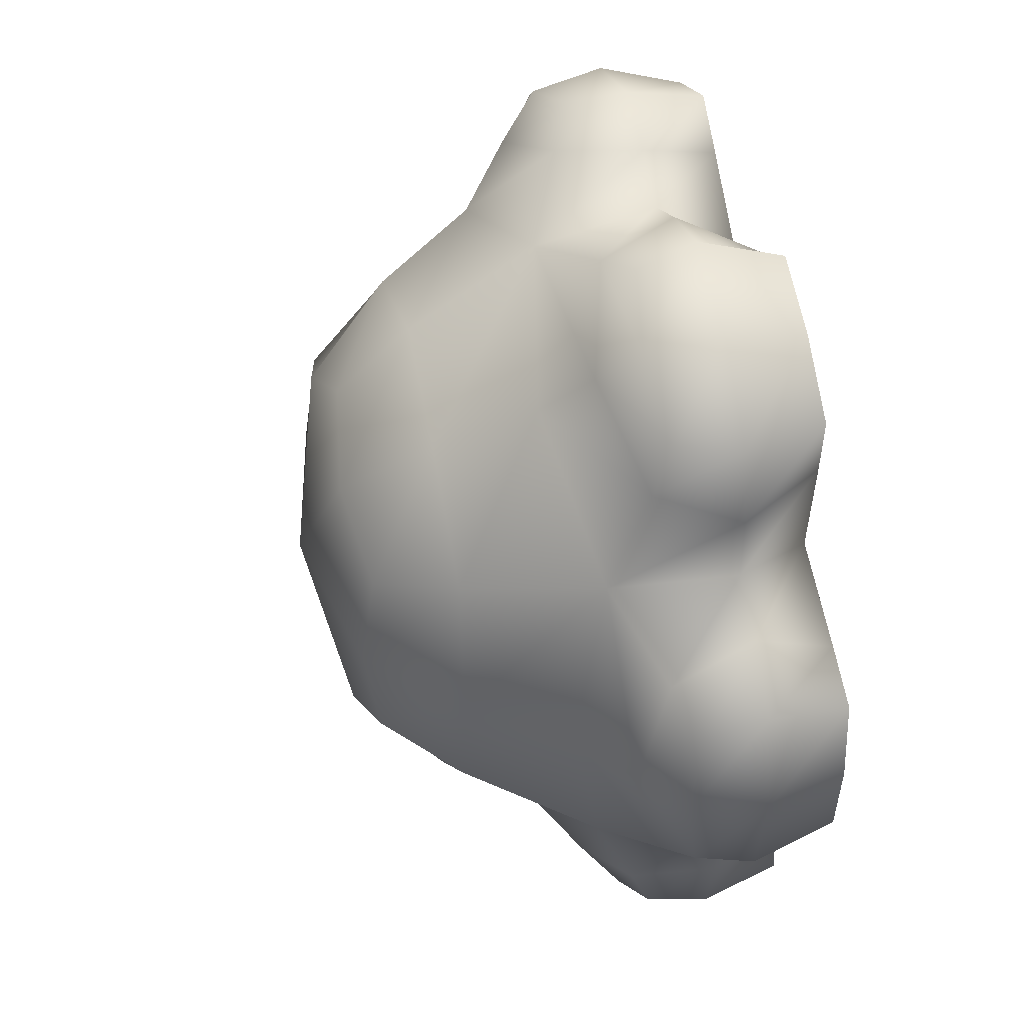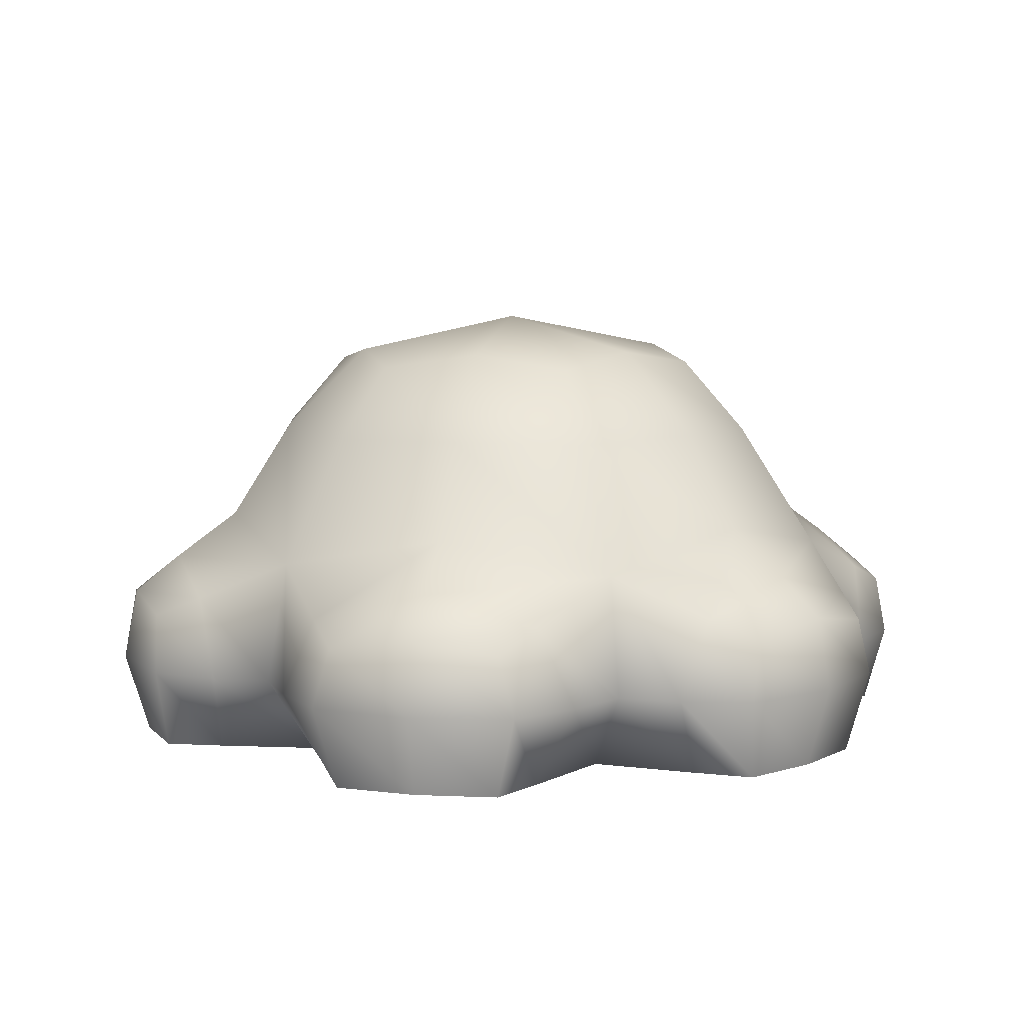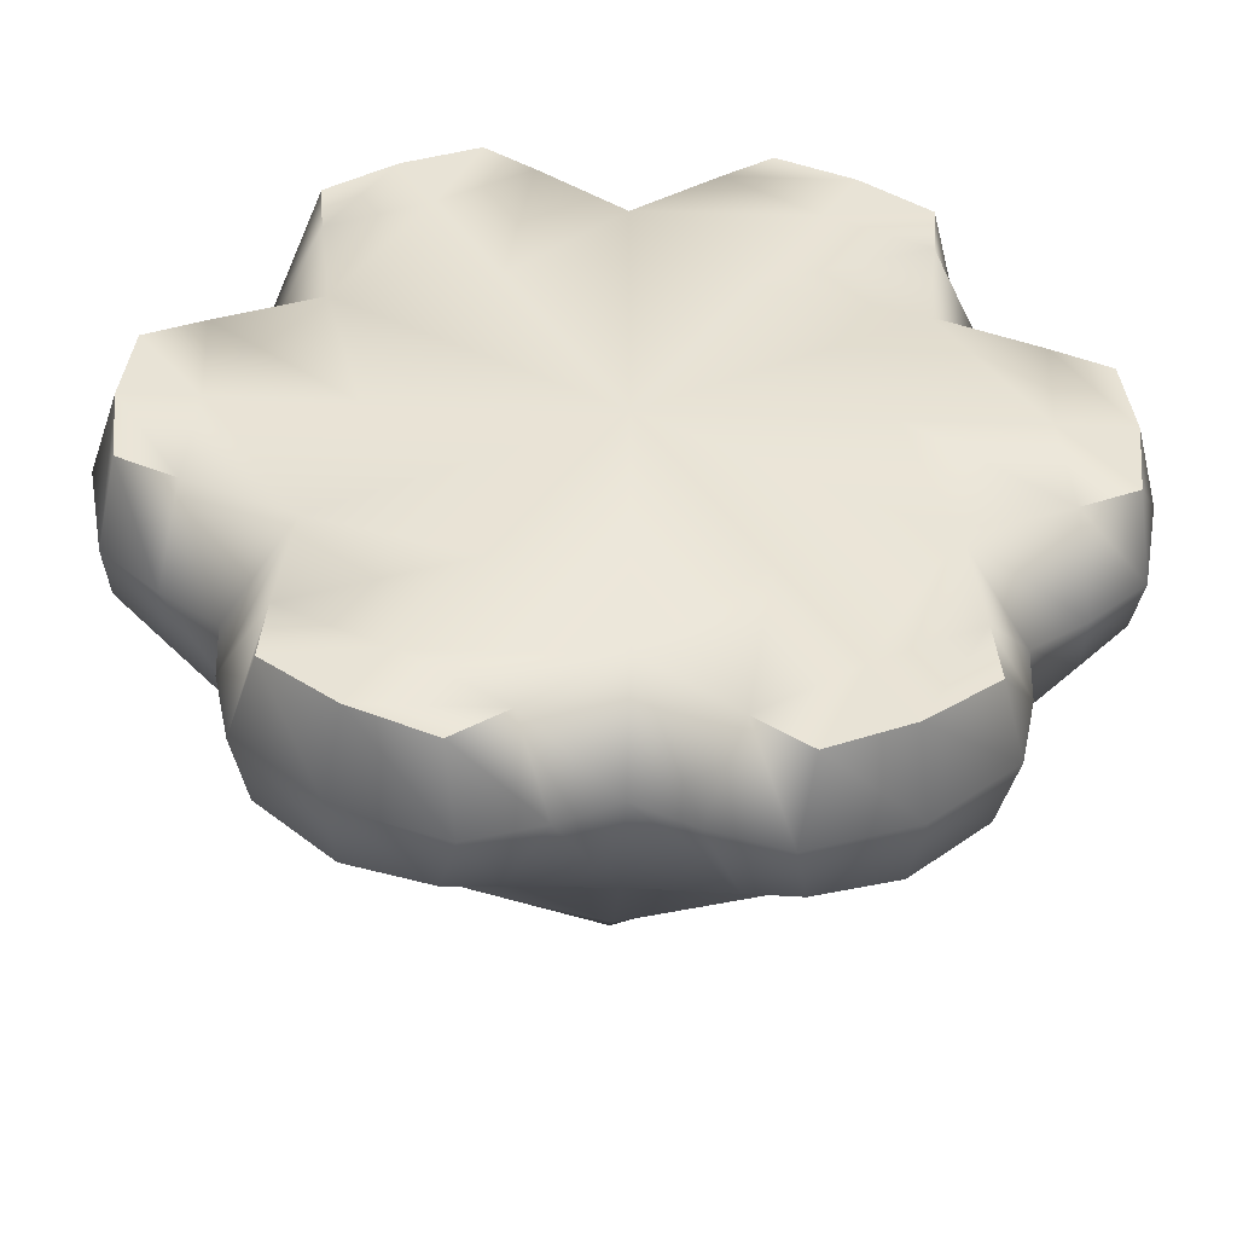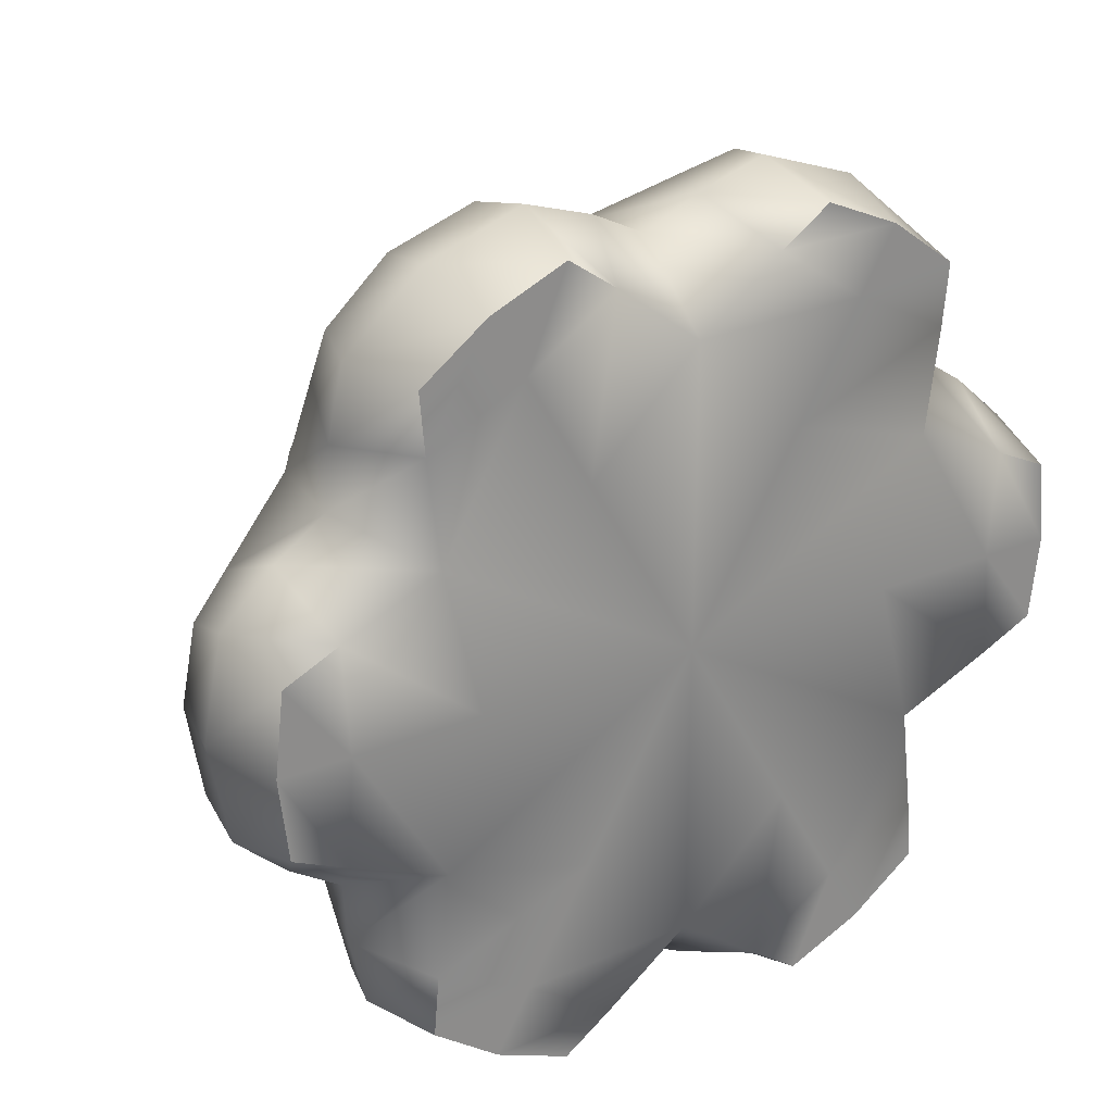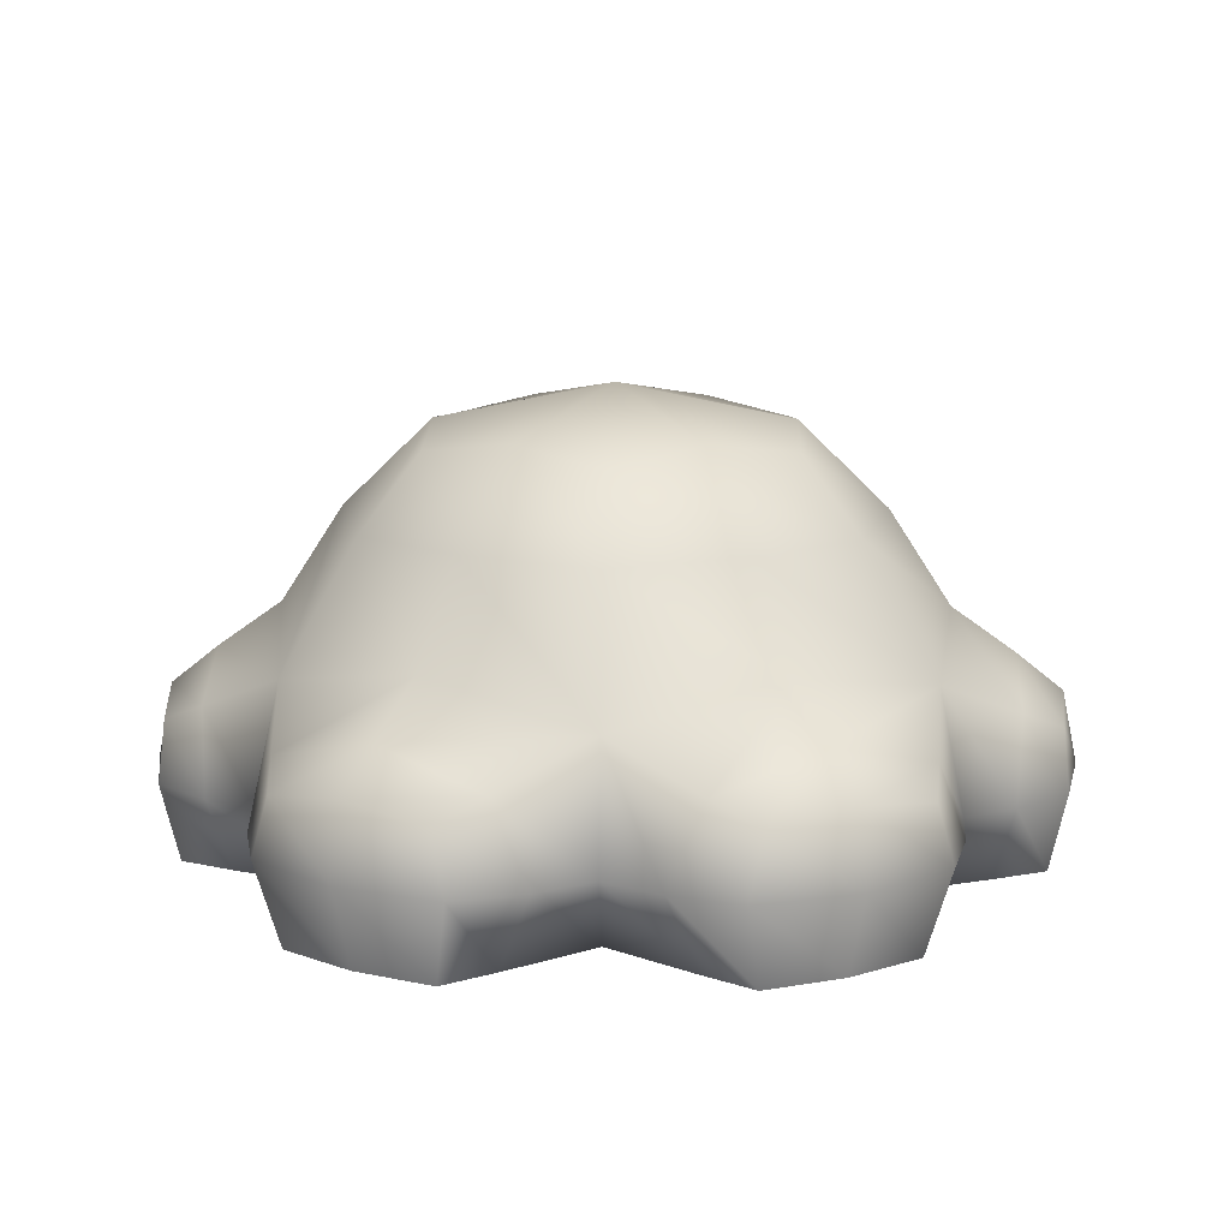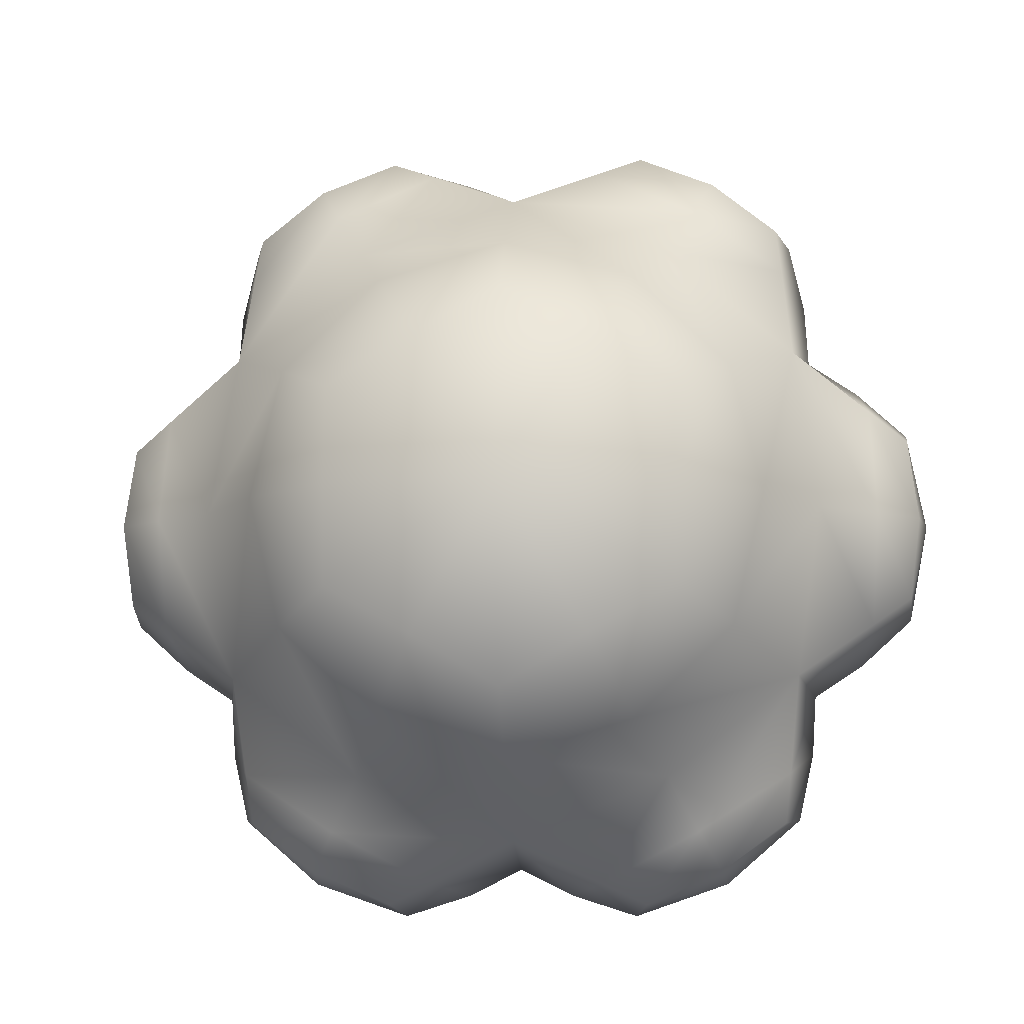
<metadata>
{"format":"obj","ext":"obj","renderer":"f3d","projection":"perspective","resolution":1024,"background":"white","views":[{"elev":43.2,"azim":-102.8,"up":"+Z"},{"elev":7.6,"azim":43.2,"up":"+Y"},{"elev":-49.1,"azim":-2.4,"up":"+Z"},{"elev":26.3,"azim":-32.9,"up":"+Z"},{"elev":13.4,"azim":62.1,"up":"+Y"},{"elev":-9.3,"azim":-175.8,"up":"+Z"}]}
</metadata>
<code>
o bush_large
v 2e-06 0 -0.5029
v 2e-06 0.6762 -0.3359
v 0.4356 0 -0.2515
v 0.2909 0.6762 -0.168
v 0.4356 0 0.2515
v 0.2909 0.6762 0.168
v 2e-06 0 0.5029
v 2e-06 0.6762 0.3359
v -0.4356 0 0.2515
v -0.2909 0.6762 0.168
v -0.4356 0 -0.2515
v -0.2909 0.6762 -0.168
v 2e-06 0.3432 -0.5788
v 0.5013 0.3432 -0.2894
v 0.5013 0.3432 0.2894
v 2e-06 0.3432 0.5788
v -0.5013 0.3432 0.2894
v -0.5013 0.3432 -0.2894
v 0.2263 0 -0.6691
v 0.4663 0 -0.5305
v 0.4792 0.2387 -0.543
v 0.4792 0.2387 0.543
v 0.4663 0 0.5305
v 0.2263 0 0.6691
v 0.2307 0.2387 0.6865
v -0.7098 0.2387 0.1435
v -0.6926 0 0.1385
v -0.6926 0 -0.1385
v -0.7098 0.2387 -0.1435
v 0.2307 0.2387 -0.6865
v 0.7098 0.2387 -0.1435
v 0.6926 0 -0.1385
v 0.6926 0 0.1385
v 0.7098 0.2387 0.1435
v -0.2306 0.2387 0.6865
v -0.2263 0 0.6691
v -0.4663 0 0.5305
v -0.4792 0.2387 0.543
v -0.4792 0.2387 -0.543
v -0.4663 0 -0.5305
v -0.2263 0 -0.6691
v -0.2306 0.2387 -0.6865
v 0.1859 0 -0.322
v 0.1451 0.7009 -0.2512
v 2e-06 0.5529 -0.4446
v 0.54 0.1426 -0.3117
v 0.3718 0 -0
v 0.2901 0.7009 -0
v 0.54 0.1426 0.3117
v 0.1859 0 0.322
v 0.1451 0.7009 0.2512
v 2e-06 0.1426 0.6235
v -0.1859 0 0.322
v -0.1451 0.7009 0.2512
v -0.54 0.1426 0.3117
v -0.3718 0 -0
v -0.2901 0.7009 -0
v -0.54 0.1426 -0.3117
v -0.1859 0 -0.322
v -0.1451 0.7009 -0.2512
v 2e-06 0.1426 -0.6235
v 0.385 0.5529 -0.2223
v 0.385 0.5529 0.2223
v 2e-06 0.5529 0.4446
v -0.385 0.5529 0.2223
v -0.385 0.5529 -0.2223
v -0.2703 0.399 -0.4681
v -0.5405 0.399 -0
v -0.2703 0.399 0.4681
v 0.2703 0.399 0.4681
v 0.5405 0.399 -0
v 0.2703 0.399 -0.4681
v 0.3541 0 -0.6134
v 0.5075 0.1387 -0.535
v 0.5075 0.1387 0.535
v 0.3541 0 0.6134
v 0.2096 0.1387 0.707
v -0.717 0.1387 0.172
v -0.7083 0 -0
v -0.717 0.1387 -0.172
v 0.2096 0.1387 -0.707
v -0.7258 0.2606 -0
v 0.3629 0.2606 0.6285
v 0.3629 0.2606 -0.6285
v 0.4873 0.2738 -0.4566
v 0.1518 0.2738 -0.6503
v -0.6391 0.2738 0.1937
v -0.6004 0 0.1815
v 0.143 0 0.6107
v 0.1518 0.2738 0.6503
v 0.4873 0.2738 0.4566
v 0.4574 0 0.4292
v -0.6004 0 -0.1815
v 0.4574 0 -0.4292
v 0.143 0 -0.6107
v -0.6391 0.2738 -0.1937
v 0.717 0.1387 -0.172
v 0.7083 0 -0
v 0.717 0.1387 0.172
v -0.2095 0.1387 0.707
v -0.3541 0 0.6134
v -0.5075 0.1387 0.535
v -0.5075 0.1387 -0.535
v -0.3541 0 -0.6134
v -0.2095 0.1387 -0.707
v -0.3629 0.2606 -0.6285
v -0.3629 0.2606 0.6285
v 0.7258 0.2606 -0
v -0.4574 0 0.4292
v -0.4873 0.2738 0.4566
v -0.1518 0.2738 0.6503
v -0.143 0 0.6107
v -0.4574 0 -0.4292
v -0.143 0 -0.6107
v 0.6004 0 0.1815
v 0.6391 0.2738 0.1937
v 0.6391 0.2738 -0.1937
v 0.6004 0 -0.1815
v -0.1518 0.2738 -0.6503
v -0.4873 0.2738 -0.4566
v 0.2187 0.5583 -0.3789
v 0.4375 0.5583 -0
v 0.2187 0.5583 0.3789
v -0.2187 0.5583 0.3789
v 2e-06 0.7592 -0
v -0.4375 0.5583 -0
v -0.2187 0.5583 -0.3789
v 2e-06 0 -0
v -0.09345 0.1397 0.6701
v 0.09345 0.1397 0.6701
v -0.3235 0.3235 0.5604
v -0.627 0.1397 0.2541
v -0.5336 0.1397 0.416
v 0.3236 0.3235 -0.5604
v -0.7502 0.1387 -0
v 0.3751 0.1387 0.6497
v 0.3751 0.1387 -0.6497
v 0.5336 0.1397 0.416
v -0.5889 0 -0
v 0.5336 0.1397 -0.416
v 0.3236 0.3235 0.5604
v 0.2944 0 -0.51
v 0.2944 0 0.51
v 0.09345 0.1397 -0.6701
v -0.6471 0.3235 -0
v -0.627 0.1397 -0.2541
v -0.3751 0.1387 -0.6497
v -0.3751 0.1387 0.6497
v 0.7502 0.1387 -0
v -0.2944 0 -0.51
v 0.6271 0.1397 0.2541
v 0.6271 0.1397 -0.2541
v -0.2944 0 0.51
v -0.3235 0.3235 -0.5604
v 0.5889 0 -0
v 0.6471 0.3235 -0
v -0.09345 0.1397 -0.6701
v -0.5336 0.1397 -0.416
f 13 45 121 72
f 45 2 44 121
f 121 44 4 62
f 72 121 62 14
f 14 62 122 71
f 62 4 48 122
f 122 48 6 63
f 71 122 63 15
f 15 63 123 70
f 63 6 51 123
f 123 51 8 64
f 70 123 64 16
f 16 64 124 69
f 64 8 54 124
f 124 54 10 65
f 69 124 65 17
f 4 44 125 48
f 2 60 125 44
f 12 57 125 60
f 10 54 125 57
f 8 51 125 54
f 6 48 125 51
f 17 65 126 68
f 65 10 57 126
f 126 57 12 66
f 68 126 66 18
f 18 66 127 67
f 66 12 60 127
f 127 60 2 45
f 67 127 45 13
f 1 43 128 59
f 3 47 128 43
f 5 50 128 47
f 7 53 128 50
f 9 56 128 53
f 11 59 128 56
f 7 52 129 112
f 52 16 111 129
f 129 111 35 100
f 112 129 100 36
f 16 52 130 90
f 52 7 89 130
f 130 89 24 77
f 90 130 77 25
f 16 69 131 111
f 69 17 110 131
f 131 110 38 107
f 111 131 107 35
f 9 55 132 88
f 55 17 87 132
f 132 87 26 78
f 88 132 78 27
f 17 55 133 110
f 55 9 109 133
f 133 109 37 102
f 110 133 102 38
f 13 72 134 86
f 72 14 85 134
f 134 85 21 84
f 86 134 84 30
f 27 78 135 79
f 78 26 82 135
f 135 82 29 80
f 79 135 80 28
f 23 75 136 76
f 75 22 83 136
f 136 83 25 77
f 76 136 77 24
f 19 81 137 73
f 81 30 84 137
f 137 84 21 74
f 73 137 74 20
f 5 49 138 92
f 49 15 91 138
f 138 91 22 75
f 92 138 75 23
f 11 56 139 93
f 56 9 88 139
f 139 88 27 79
f 93 139 79 28
f 14 46 140 85
f 46 3 94 140
f 140 94 20 74
f 85 140 74 21
f 15 70 141 91
f 70 16 90 141
f 141 90 25 83
f 91 141 83 22
f 3 43 142 94
f 43 1 95 142
f 142 95 19 73
f 94 142 73 20
f 7 50 143 89
f 50 5 92 143
f 143 92 23 76
f 89 143 76 24
f 1 61 144 95
f 61 13 86 144
f 144 86 30 81
f 95 144 81 19
f 17 68 145 87
f 68 18 96 145
f 145 96 29 82
f 87 145 82 26
f 18 58 146 96
f 58 11 93 146
f 146 93 28 80
f 96 146 80 29
f 40 103 147 104
f 103 39 106 147
f 147 106 42 105
f 104 147 105 41
f 36 100 148 101
f 100 35 107 148
f 148 107 38 102
f 101 148 102 37
f 32 97 149 98
f 97 31 108 149
f 149 108 34 99
f 98 149 99 33
f 1 59 150 114
f 59 11 113 150
f 150 113 40 104
f 114 150 104 41
f 15 49 151 116
f 49 5 115 151
f 151 115 33 99
f 116 151 99 34
f 3 46 152 118
f 46 14 117 152
f 152 117 31 97
f 118 152 97 32
f 9 53 153 109
f 53 7 112 153
f 153 112 36 101
f 109 153 101 37
f 18 67 154 120
f 67 13 119 154
f 154 119 42 106
f 120 154 106 39
f 5 47 155 115
f 47 3 118 155
f 155 118 32 98
f 115 155 98 33
f 14 71 156 117
f 71 15 116 156
f 156 116 34 108
f 117 156 108 31
f 13 61 157 119
f 61 1 114 157
f 157 114 41 105
f 119 157 105 42
f 11 58 158 113
f 58 18 120 158
f 158 120 39 103
f 113 158 103 40

</code>
